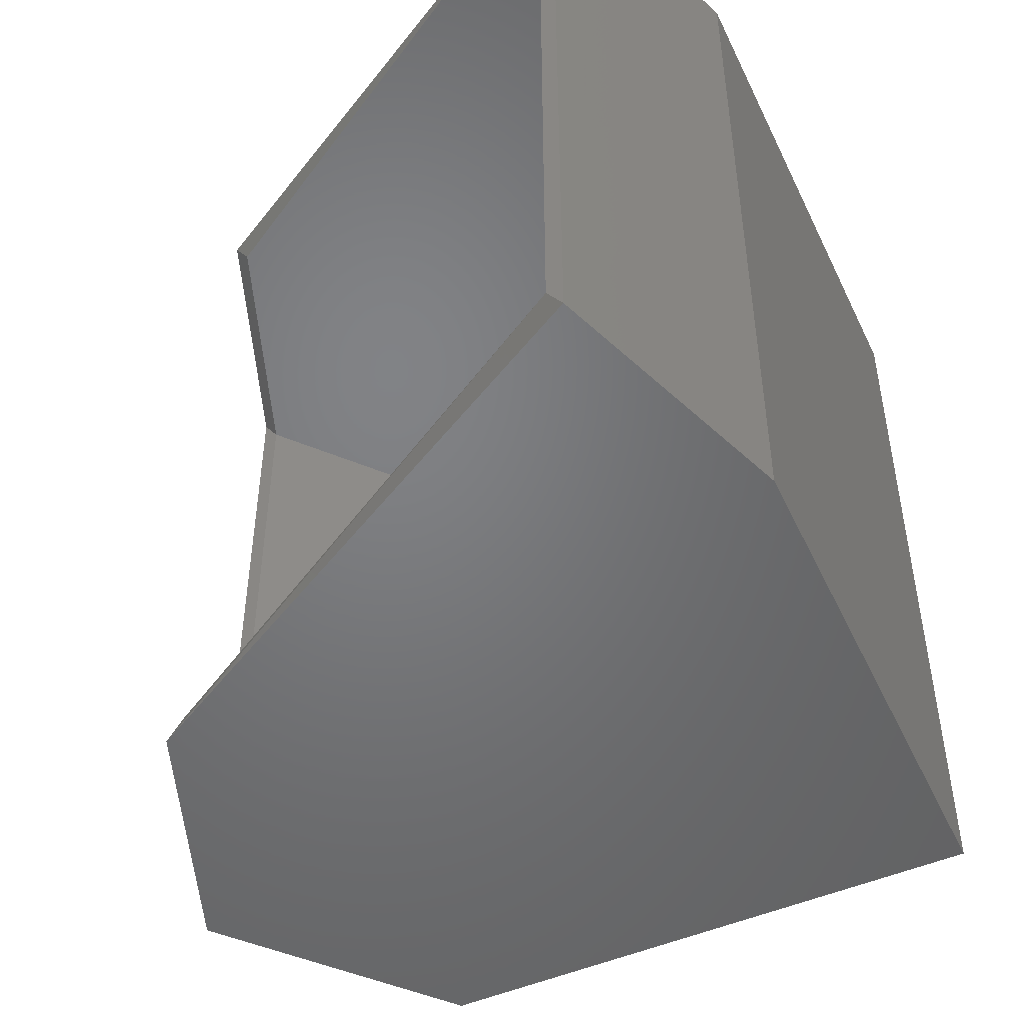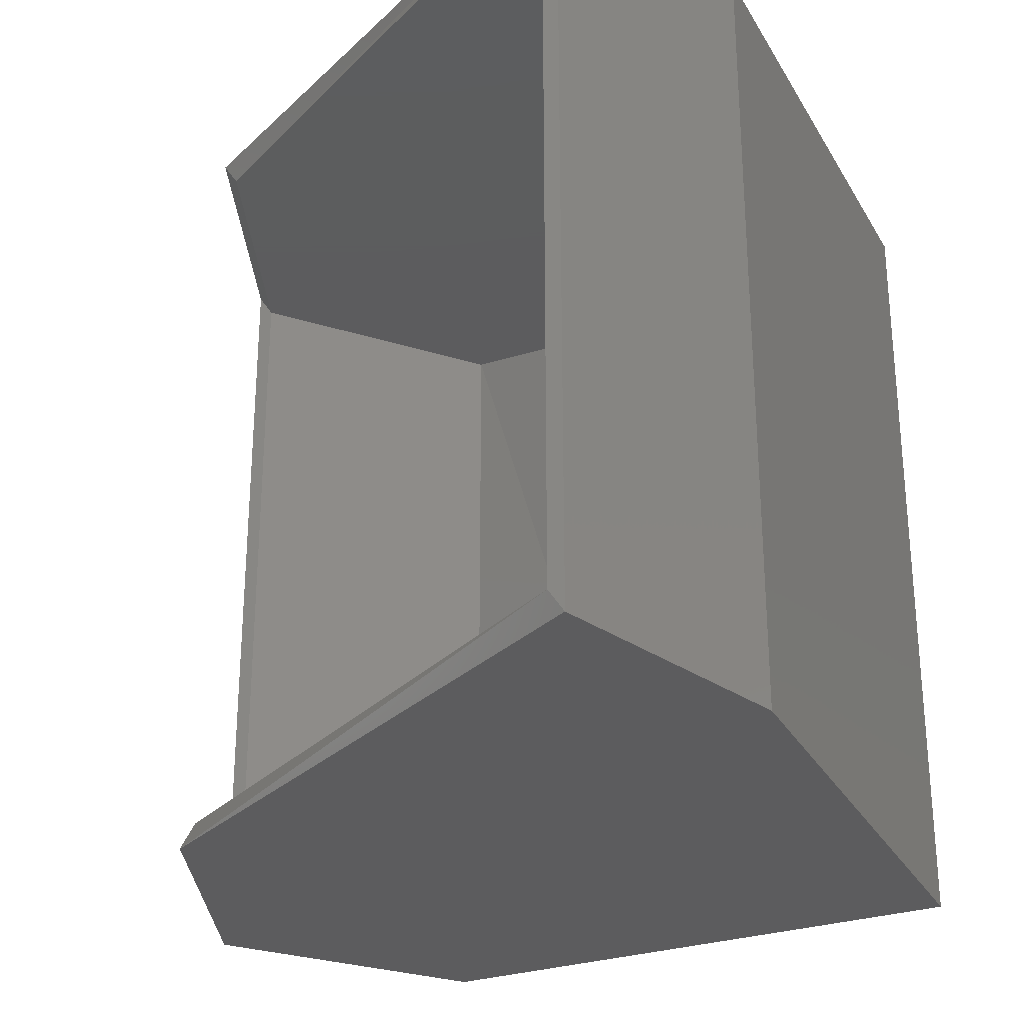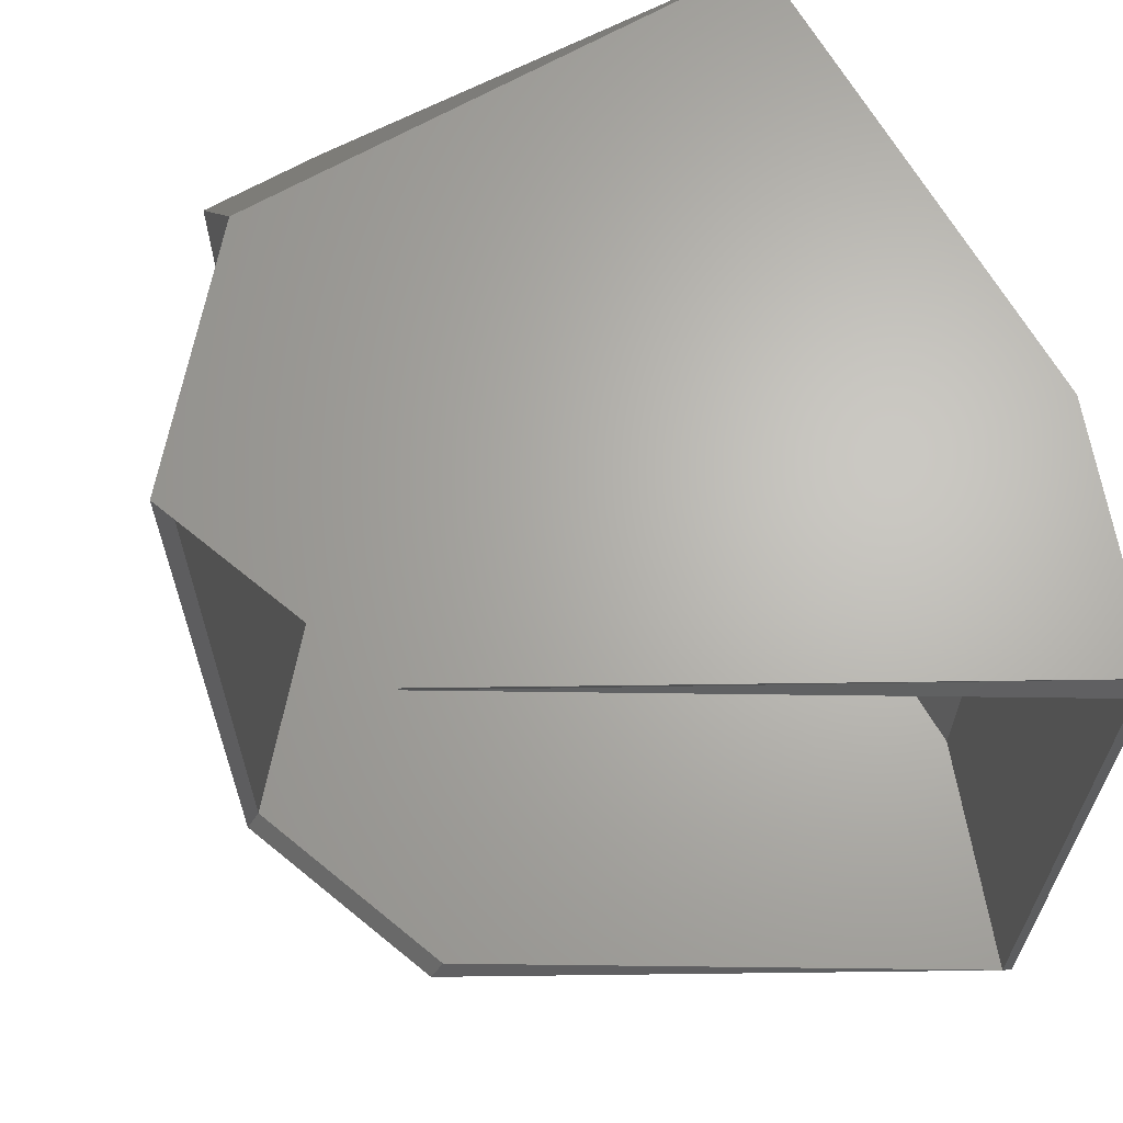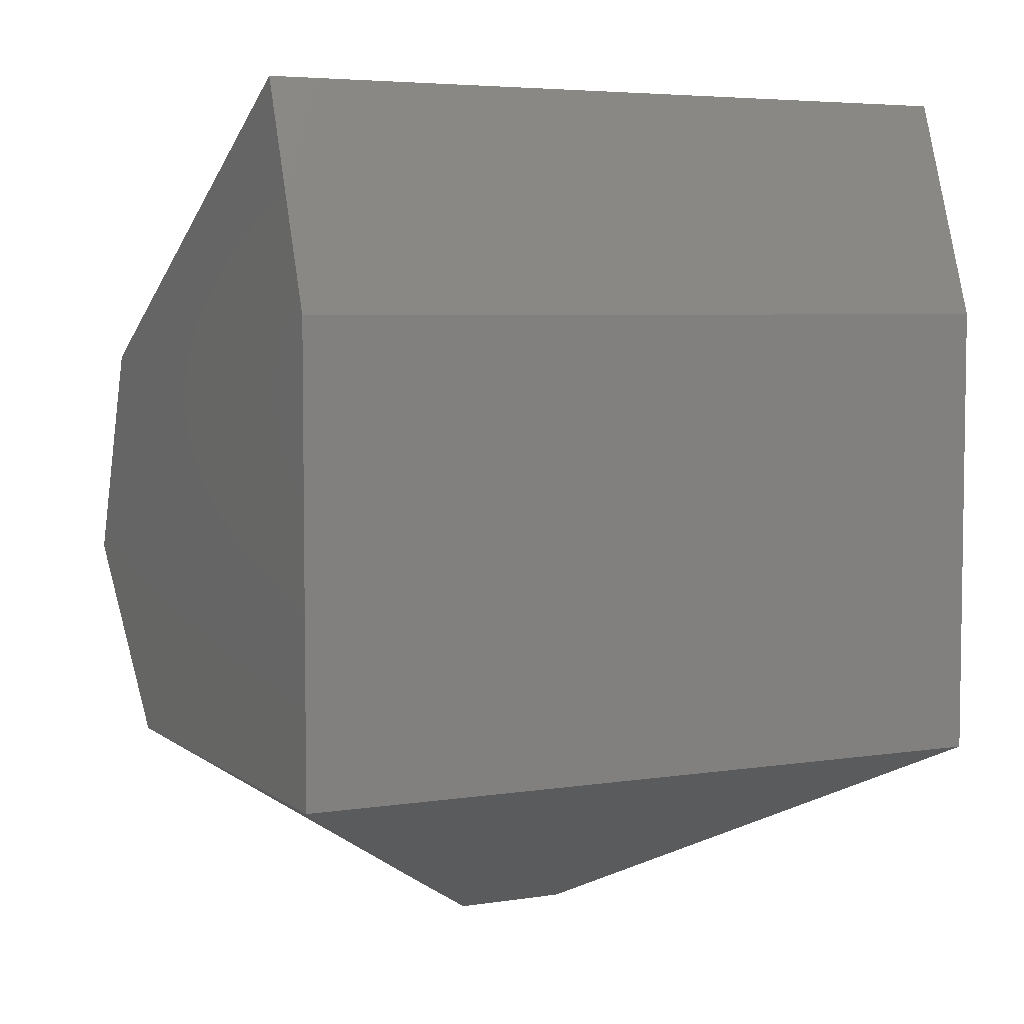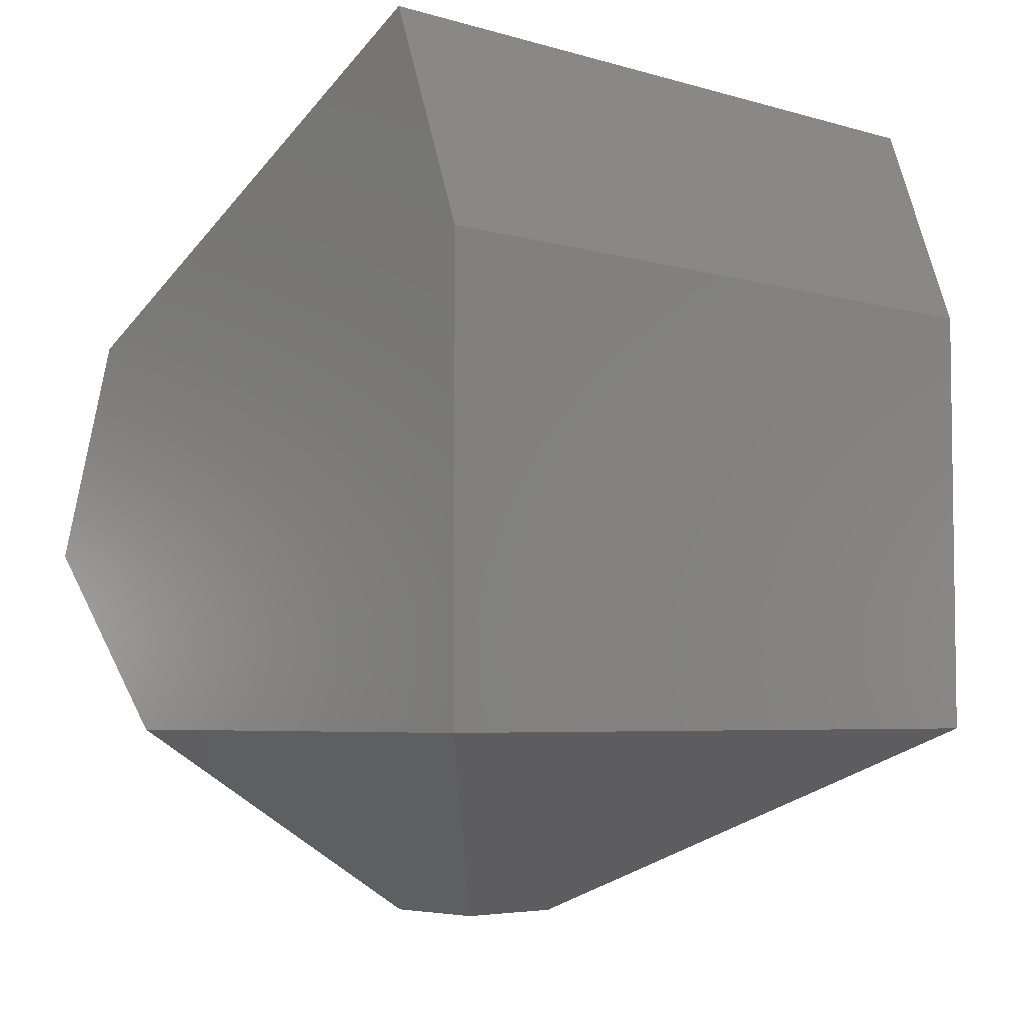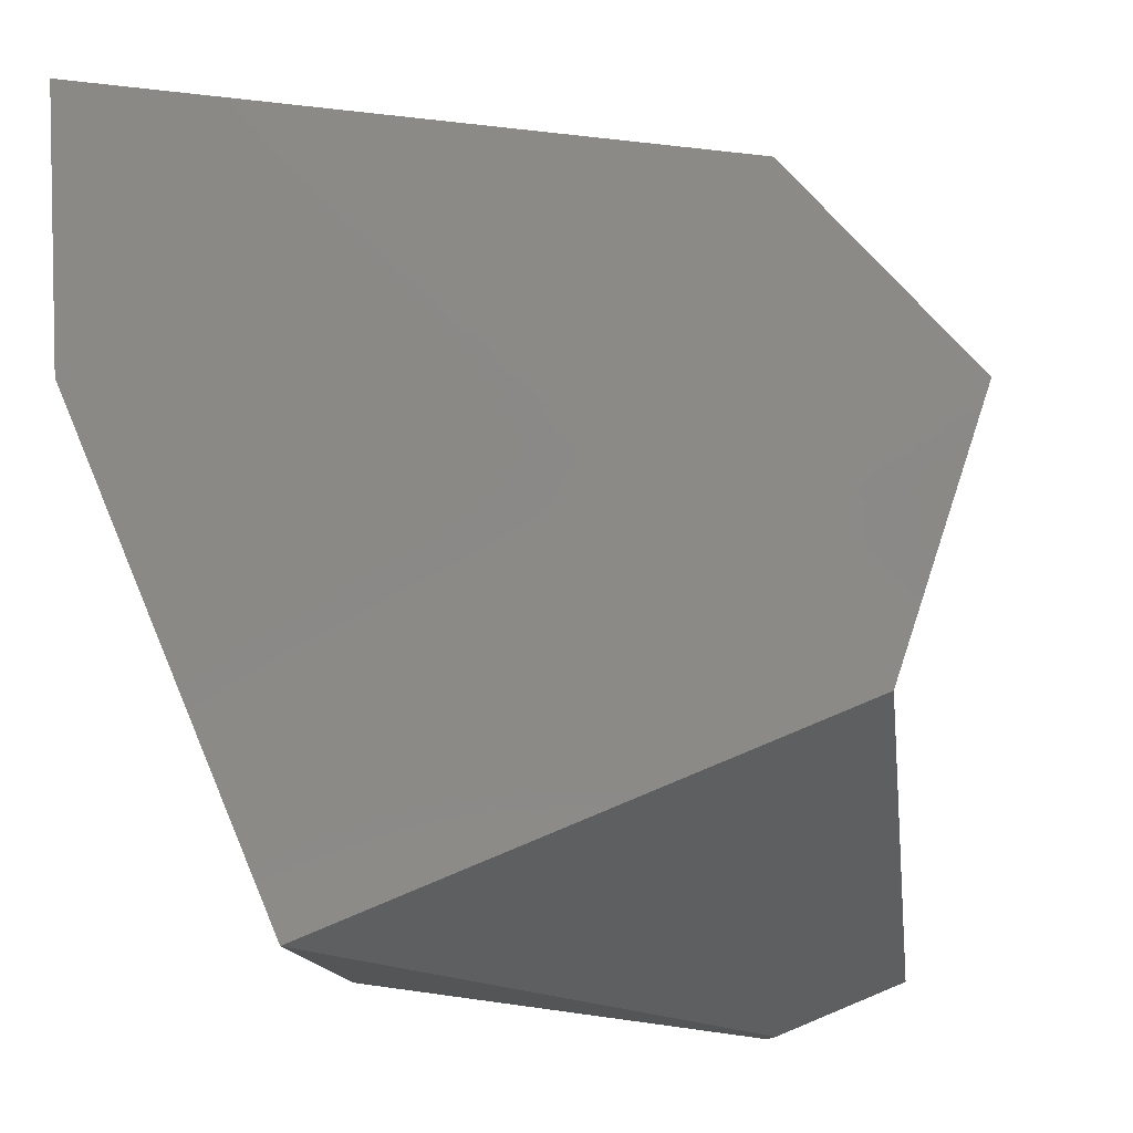
<metadata>
{"format":"stl","ext":"stl","renderer":"f3d","projection":"perspective","resolution":1024,"background":"white","views":[{"elev":-50.7,"azim":24.7,"up":"+Y"},{"elev":-29.8,"azim":24.6,"up":"+Y"},{"elev":65.7,"azim":-29.8,"up":"+Y"},{"elev":5.1,"azim":63.8,"up":"+Z"},{"elev":-4.9,"azim":47.2,"up":"+Z"},{"elev":79.9,"azim":157.4,"up":"+Y"}]}
</metadata>
<code>
# stl→obj: 32 verts, 64 faces
v 0.0969 -0.003099 -0.03
v 0.09671 -0.003289 -0.03
v 0.09671 0.003289 -0.03
v 0.0969 0.003099 -0.03
v 0.1031 -0.003099 -0.03
v 0.1033 -0.003289 -0.03
v 0.1033 0.003289 -0.03
v 0.1031 0.003099 -0.03
v 0.09524 -0.01965 -0.0187
v 0.09524 0.01965 -0.0187
v 0.08608 0.01965 -0.008089
v 0.08608 -0.01965 -0.008089
v 0.121 0.01965 -0.0187
v 0.121 -0.01965 -0.0187
v 0.121 -0.01965 0.007066
v 0.121 0.01965 0.007066
v 0.09445 0.02085 -0.0187
v 0.09445 -0.02085 -0.0187
v 0.08529 -0.02085 -0.008089
v 0.08529 0.02085 -0.008089
v 0.1217 -0.02085 -0.0187
v 0.1217 0.02085 -0.0187
v 0.1217 0.02085 0.007066
v 0.1217 -0.02085 0.007066
v 0.1172 -0.02085 0.01949
v 0.08994 -0.02085 0.004339
v 0.09073 -0.01965 0.004339
v 0.1164 -0.01965 0.01949
v 0.1164 0.01965 0.01949
v 0.09073 0.01965 0.004339
v 0.1172 0.02085 0.01949
v 0.08994 0.02085 0.004339
f 1 2 3
f 1 3 4
f 5 6 2
f 5 2 1
f 4 3 7
f 4 7 8
f 8 7 6
f 8 6 5
f 9 10 11
f 9 11 12
f 13 14 15
f 13 15 16
f 17 18 19
f 17 19 20
f 21 22 23
f 21 23 24
f 8 5 14
f 8 14 13
f 1 4 10
f 1 10 9
f 2 6 21
f 2 21 18
f 7 3 17
f 7 17 22
f 5 1 9
f 5 9 14
f 4 8 13
f 4 13 10
f 6 7 22
f 6 22 21
f 3 2 18
f 3 18 17
f 12 11 20
f 12 20 19
f 19 24 25
f 19 25 26
f 12 19 26
f 12 26 27
f 16 15 28
f 16 28 29
f 18 21 24
f 18 24 19
f 22 17 20
f 22 20 23
f 14 9 12
f 14 12 15
f 10 13 16
f 10 16 11
f 28 27 26
f 28 26 25
f 30 29 31
f 30 31 32
f 29 28 25
f 29 25 31
f 23 20 32
f 23 32 31
f 15 12 27
f 15 27 28
f 11 16 29
f 11 29 30
f 20 11 30
f 20 30 32
f 24 23 31
f 24 31 25

</code>
